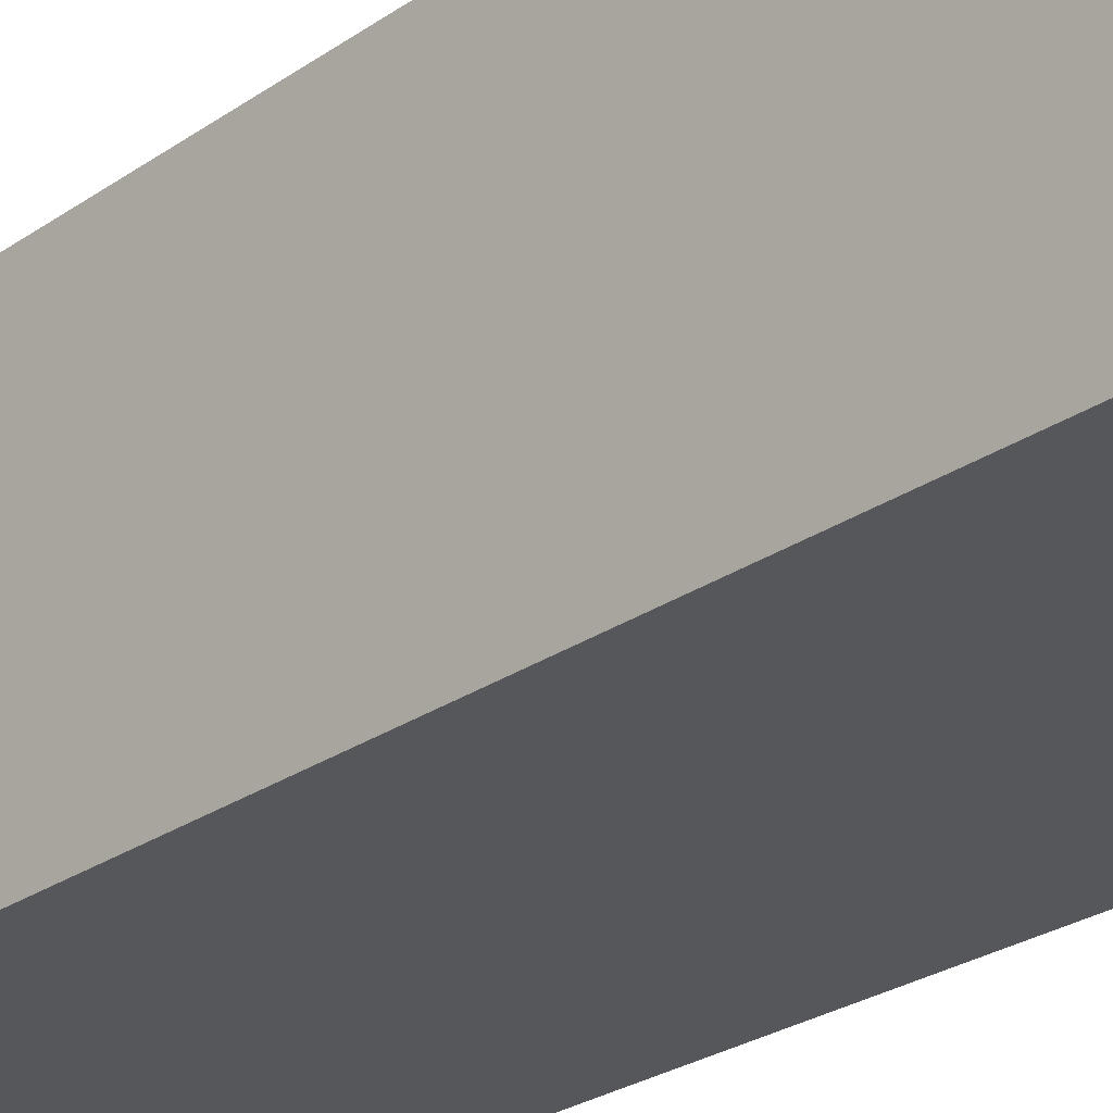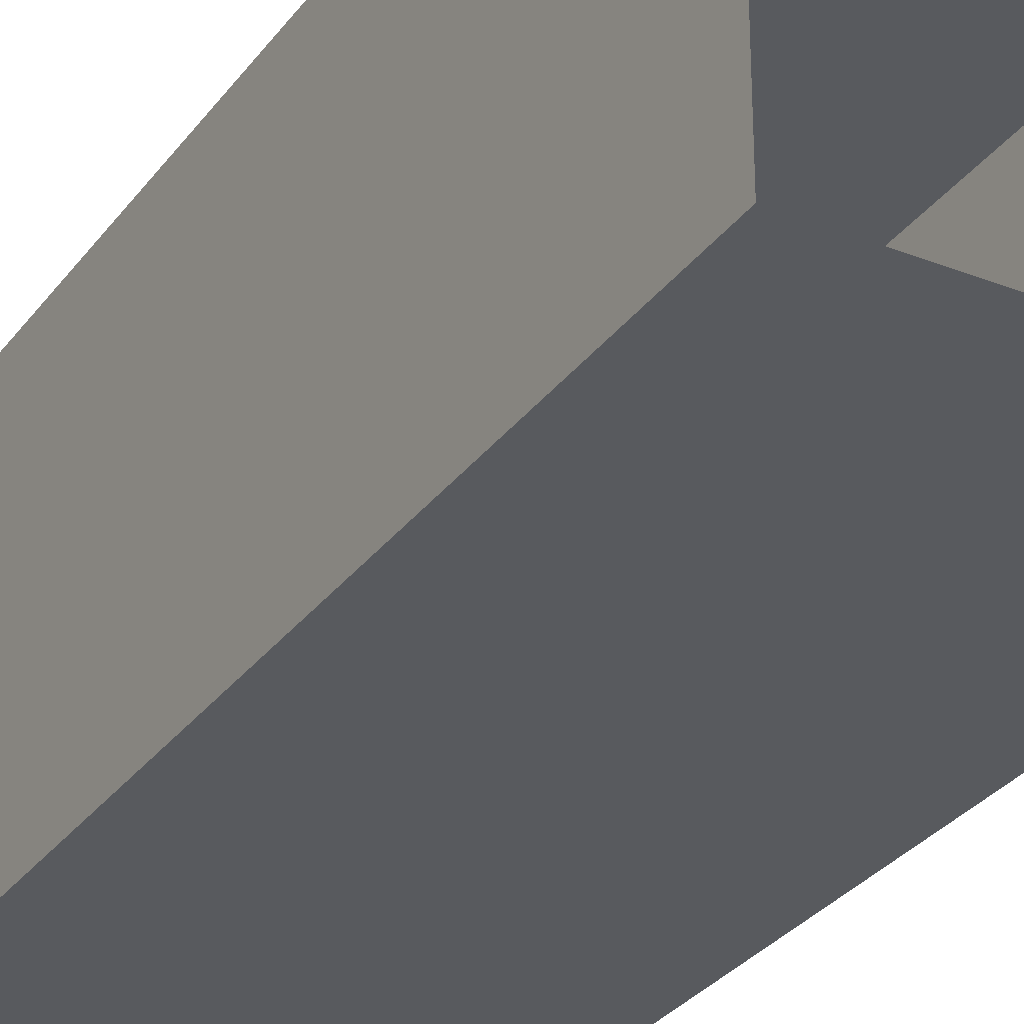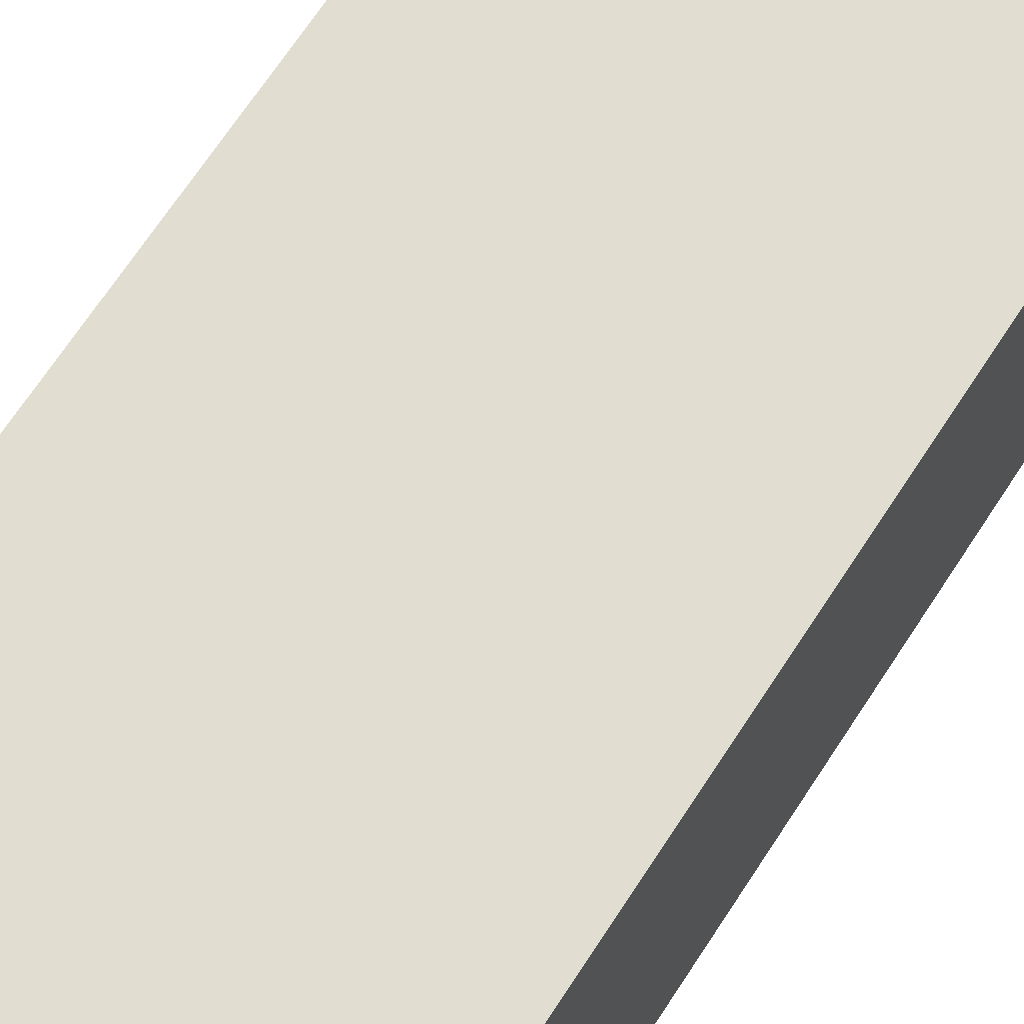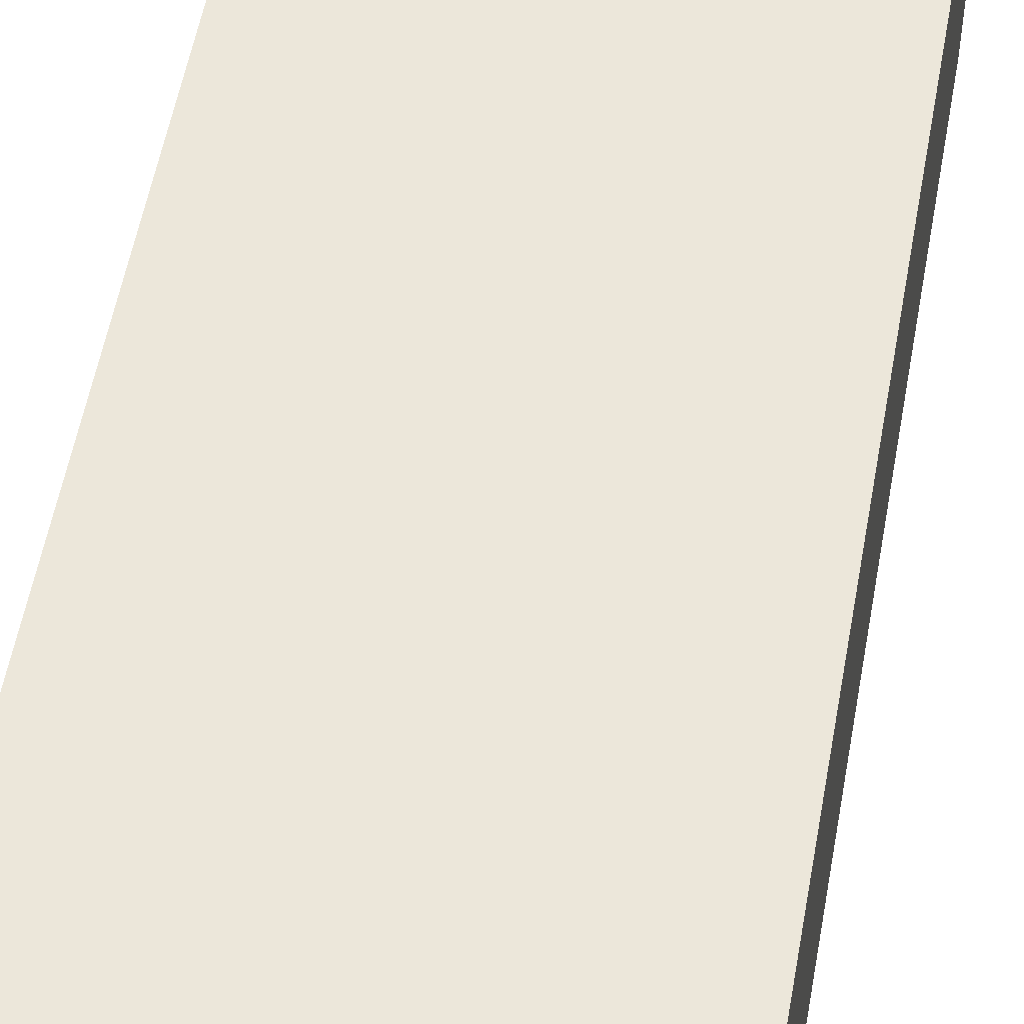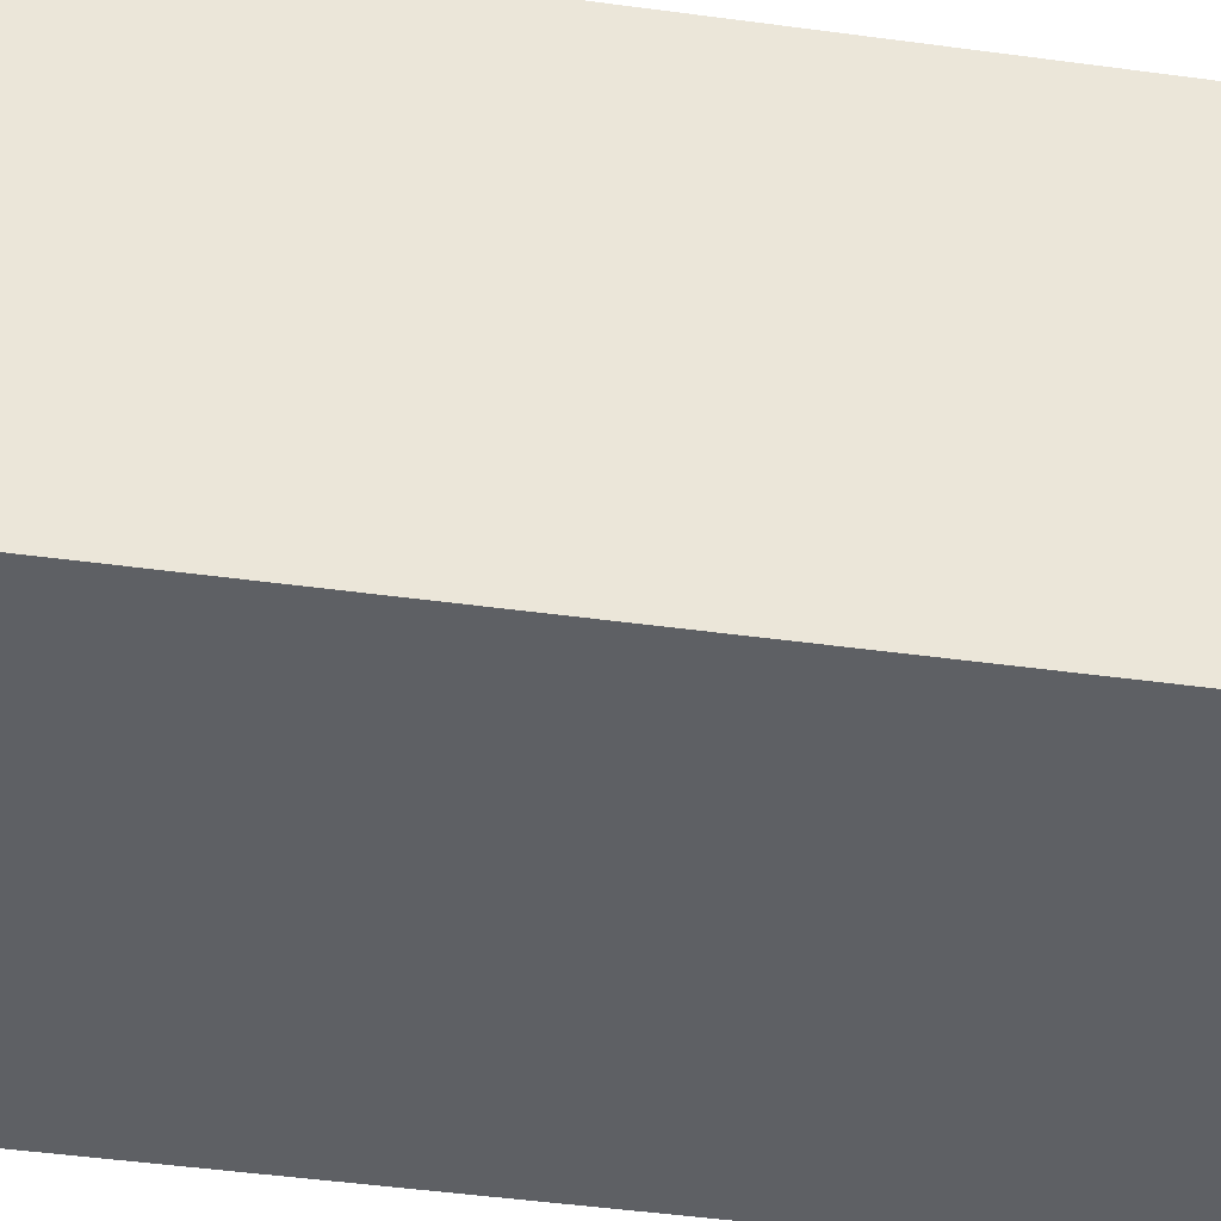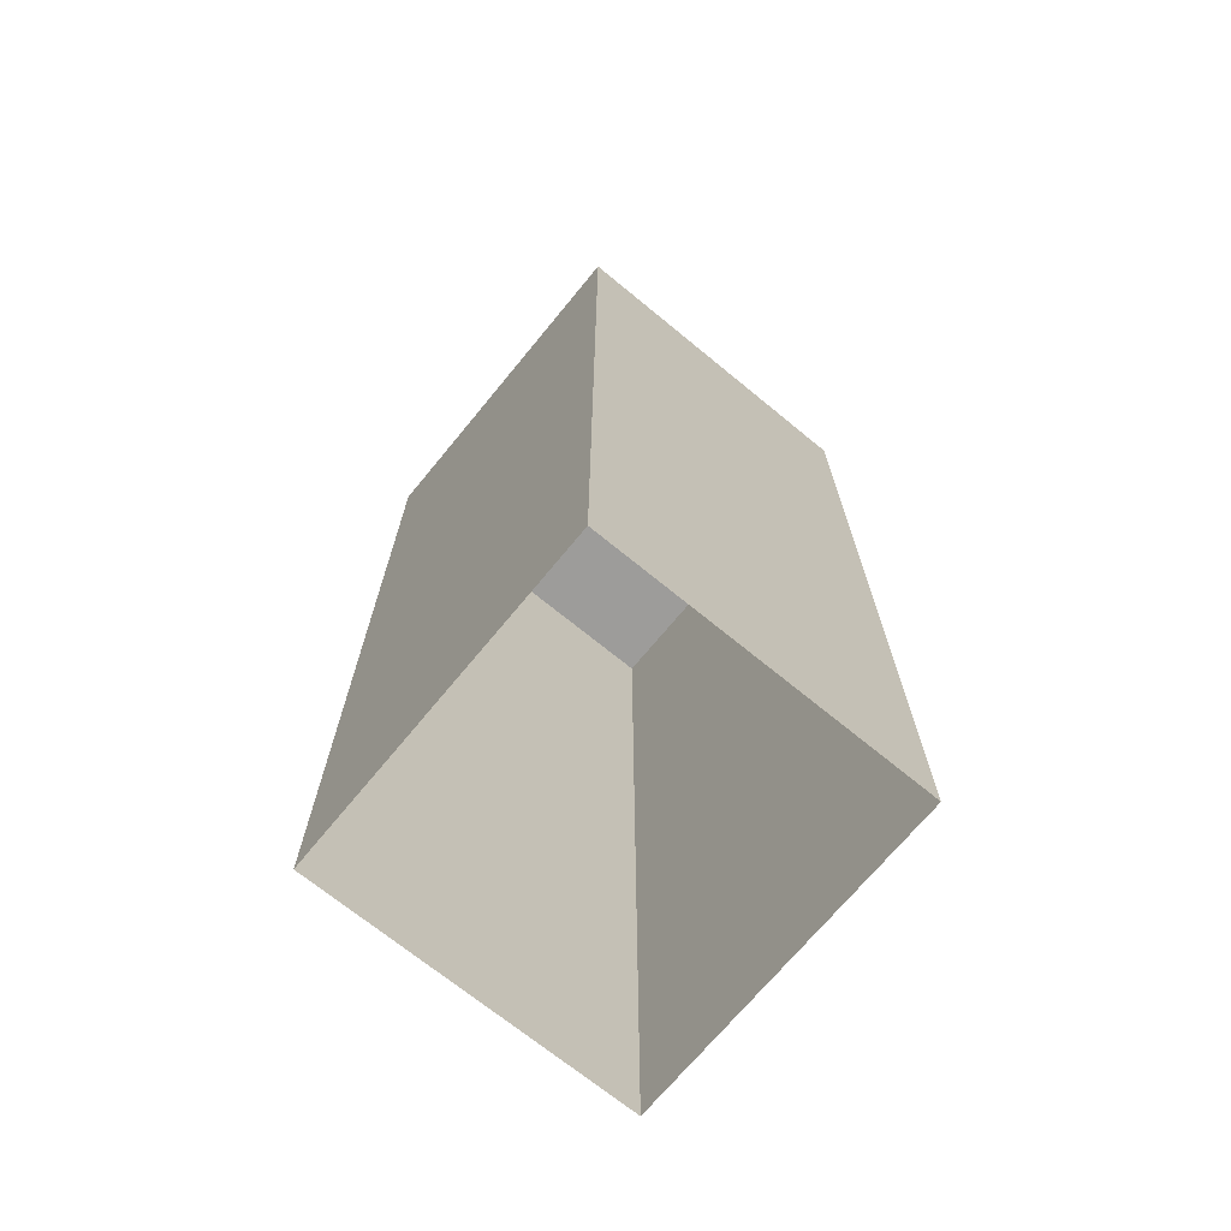
<metadata>
{"format":"obj","ext":"obj","renderer":"f3d","projection":"perspective","resolution":1024,"background":"white","views":[{"elev":-26.4,"azim":137.2,"up":"+Z"},{"elev":-30.5,"azim":-29.7,"up":"+Z"},{"elev":68.5,"azim":-146.9,"up":"+Z"},{"elev":53.9,"azim":10.1,"up":"+Z"},{"elev":-42.8,"azim":80.6,"up":"+Z"},{"elev":-70.2,"azim":-129.4,"up":"+Y"}]}
</metadata>
<code>
v -22.92 200.2 22.92
v 22.92 200.2 22.92
v 22.92 200.2 -22.92
v -22.92 200.2 -22.92
v -36.05 0 -22.92
v -36.05 0 22.92
v -36.05 60.07 22.92
v -36.05 60.07 -22.92
v -36.05 120.1 22.92
v -36.05 120.1 -22.92
v -36.05 180.2 22.92
v -36.05 180.2 -22.92
v -36.05 200.2 22.92
v -36.05 200.2 -22.92
v 36.07 0 -22.92
v 36.07 0 22.92
v 36.07 60.07 -22.92
v 36.07 60.07 22.92
v 36.07 120.1 -22.92
v 36.07 120.1 22.92
v 36.07 180.2 -22.92
v 36.07 180.2 22.92
v 36.07 200.2 -22.92
v 36.07 200.2 22.92
v -22.92 0 34.87
v 22.92 0 34.87
v 22.92 60.07 34.87
v -22.92 60.07 34.87
v 22.92 120.1 34.87
v -22.92 120.1 34.87
v 22.92 180.2 34.87
v -22.92 180.2 34.87
v 22.92 200.2 34.87
v -22.92 200.2 34.87
v -36.05 60.07 34.87
v -36.05 0 34.87
v -36.05 180.2 34.87
v -36.05 120.1 34.87
v -36.05 200.2 34.87
v 36.07 0 34.87
v 36.07 60.07 34.87
v 36.07 120.1 34.87
v 36.07 180.2 34.87
v 36.07 200.2 34.87
v -22.92 60.07 -34.87
v 22.92 60.07 -34.87
v 22.92 0 -34.87
v -22.92 0 -34.87
v -22.92 180.2 -34.87
v 22.92 180.2 -34.87
v 22.92 120.1 -34.87
v -22.92 120.1 -34.87
v -22.92 200.2 -34.87
v 22.92 200.2 -34.87
v -36.05 0 -34.87
v -36.05 60.07 -34.87
v -36.05 120.1 -34.87
v -36.05 180.2 -34.87
v -36.05 200.2 -34.87
v 36.07 60.07 -34.87
v 36.07 0 -34.87
v 36.07 180.2 -34.87
v 36.07 120.1 -34.87
v 36.07 200.2 -34.87
f 25 26 27 28
f 1 2 3 4
f 45 46 47 48
f 16 15 17 18
f 5 6 7 8
f 30 29 31 32
f 10 9 11 12
f 49 50 51 52
f 20 19 21 22
f 28 27 29 30
f 8 7 9 10
f 52 51 46 45
f 18 17 19 20
f 32 31 33 34
f 22 21 23 24
f 50 49 53 54
f 12 11 13 14
f 25 28 35 36
f 45 48 55 56
f 30 32 37 38
f 49 52 57 58
f 28 30 38 35
f 52 45 56 57
f 32 34 39 37
f 1 4 14 13
f 53 49 58 59
f 47 46 60 61
f 27 26 40 41
f 51 50 62 63
f 31 29 42 43
f 46 51 63 60
f 29 27 41 42
f 50 54 64 62
f 3 2 24 23
f 33 31 43 44
f 2 1 34 33
f 7 6 36 35
f 11 9 38 37
f 9 7 35 38
f 1 13 39 34
f 13 11 37 39
f 16 18 41 40
f 20 22 43 42
f 18 20 42 41
f 22 24 44 43
f 24 2 33 44
f 4 3 54 53
f 5 8 56 55
f 10 12 58 57
f 8 10 57 56
f 12 14 59 58
f 14 4 53 59
f 17 15 61 60
f 21 19 63 62
f 19 17 60 63
f 3 23 64 54
f 23 21 62 64

</code>
